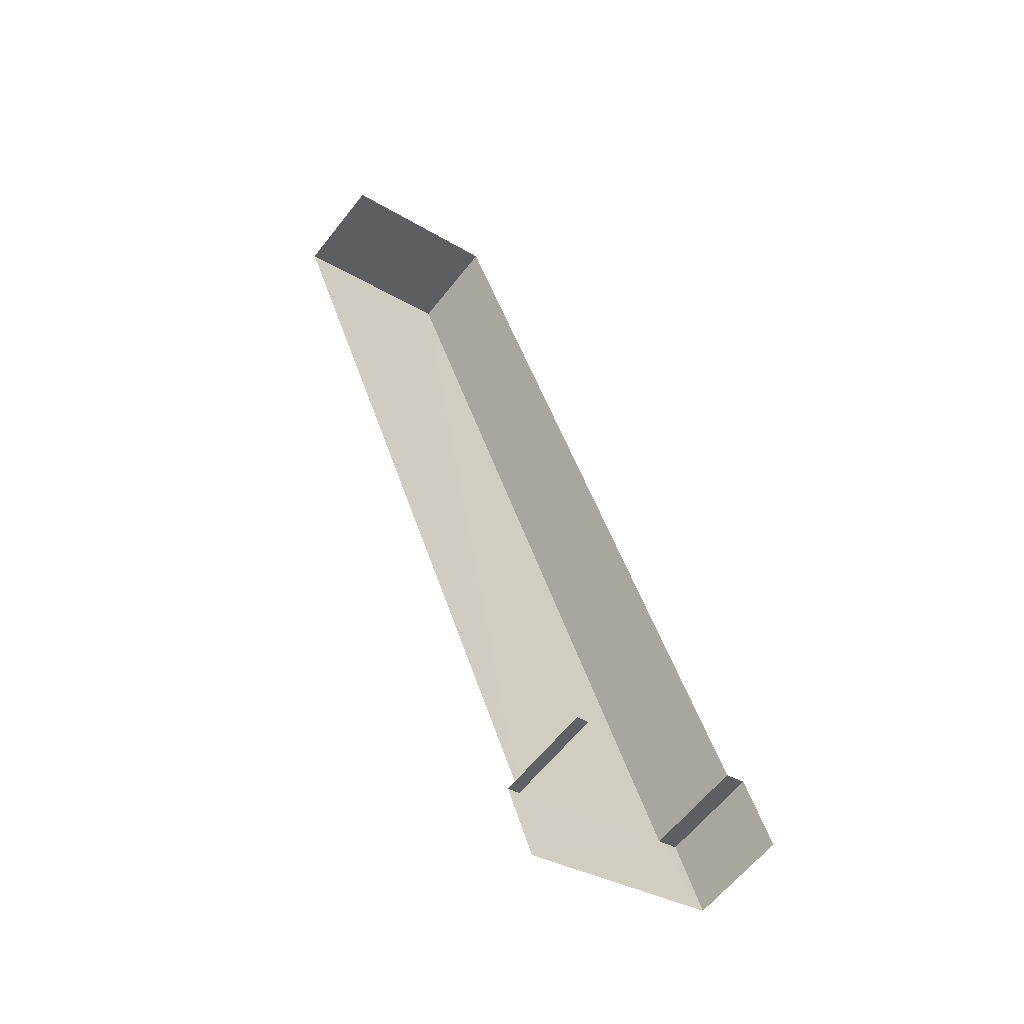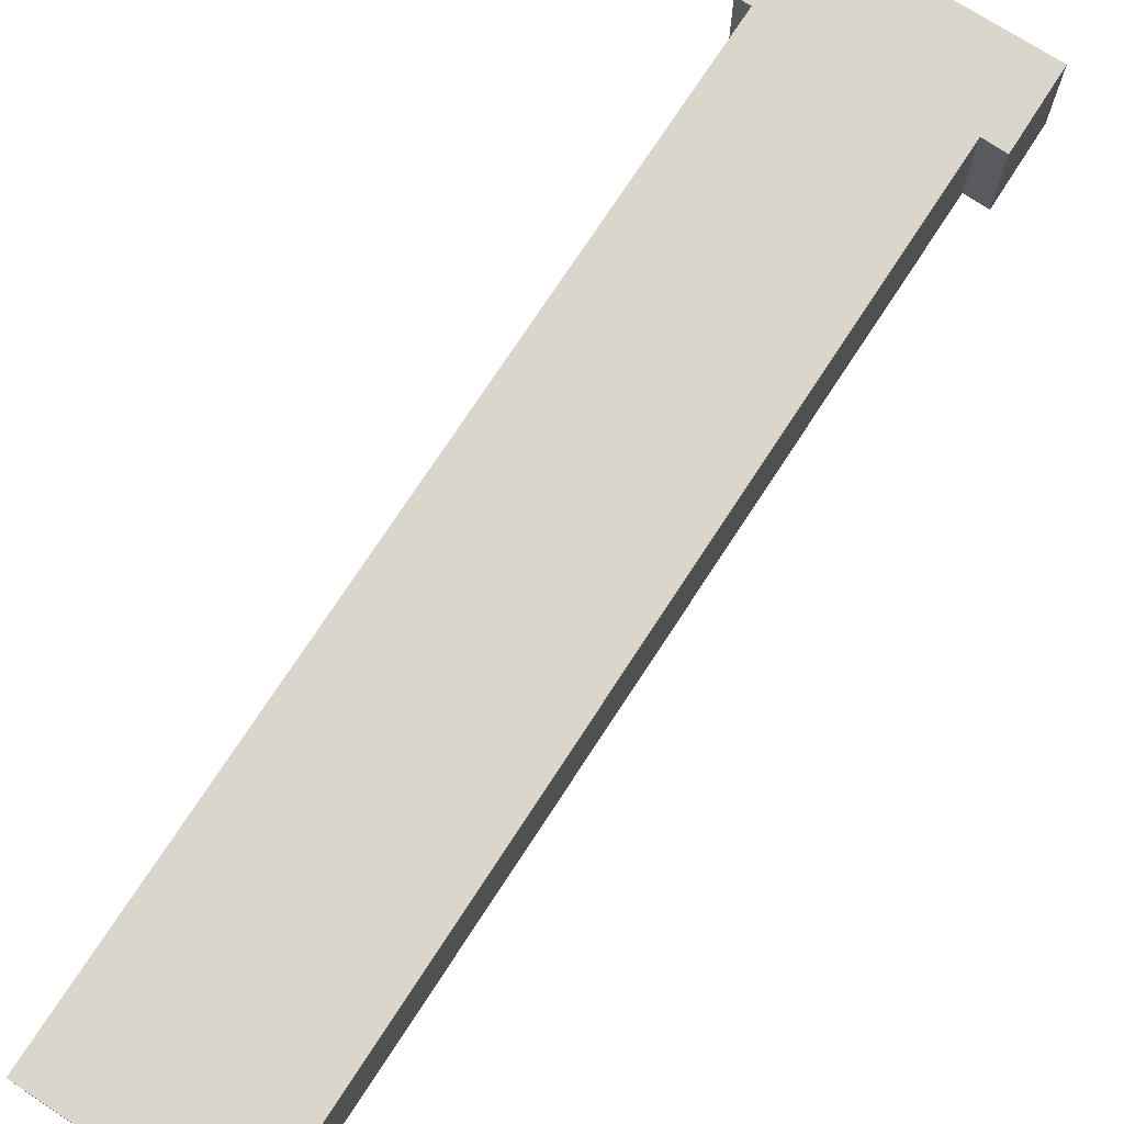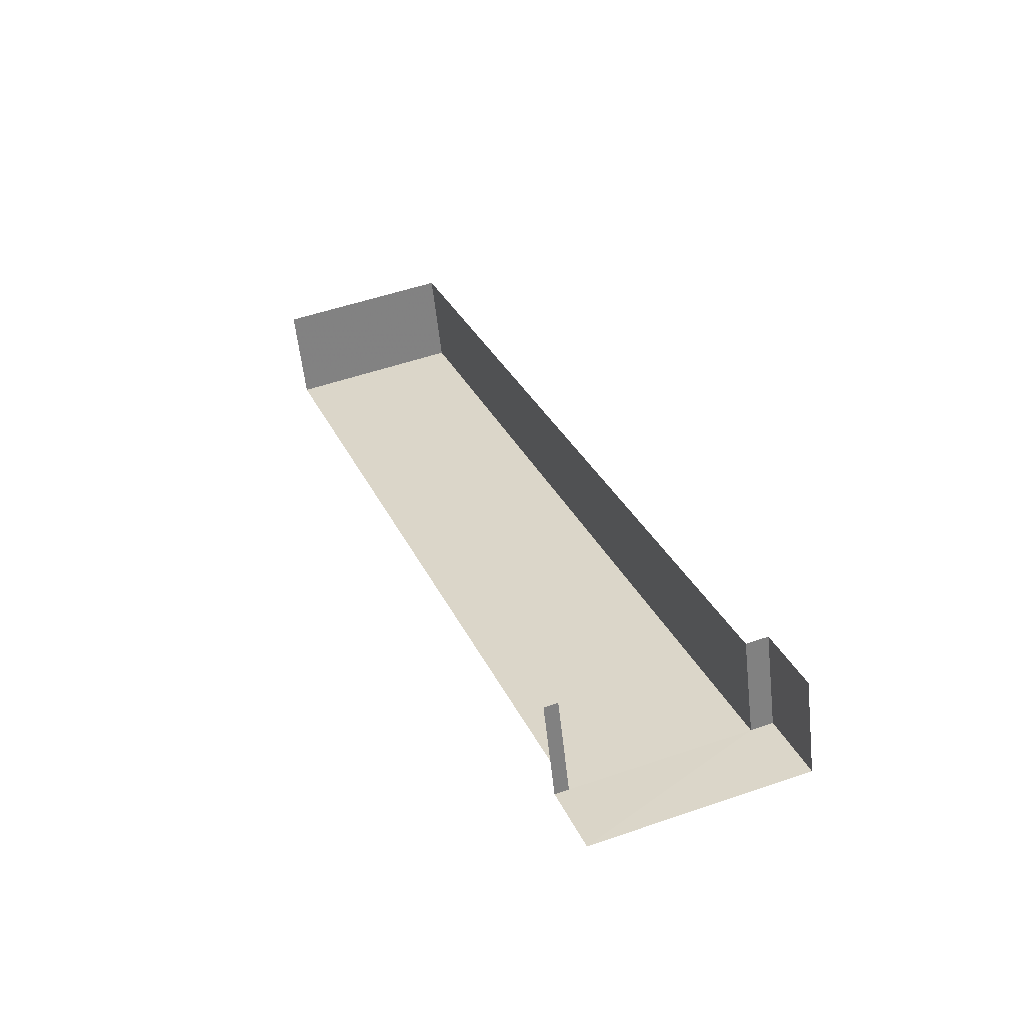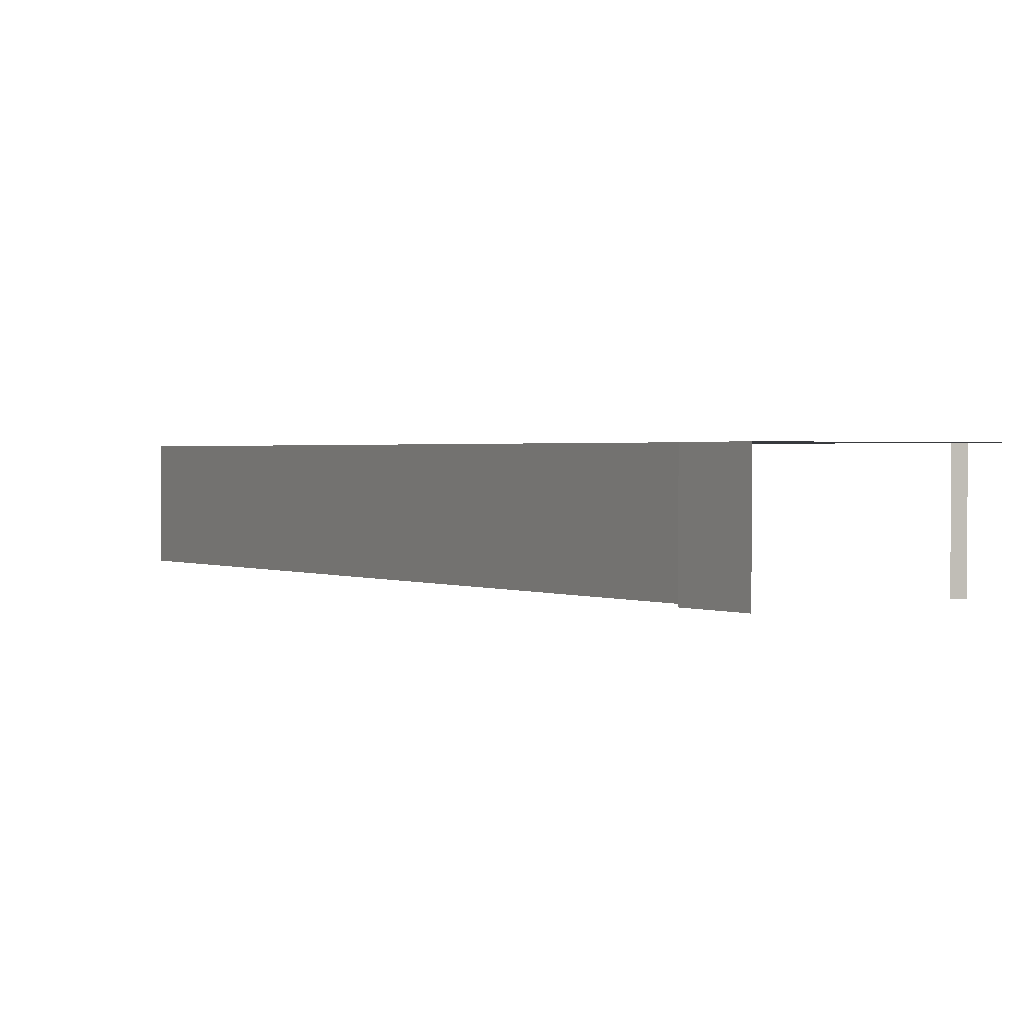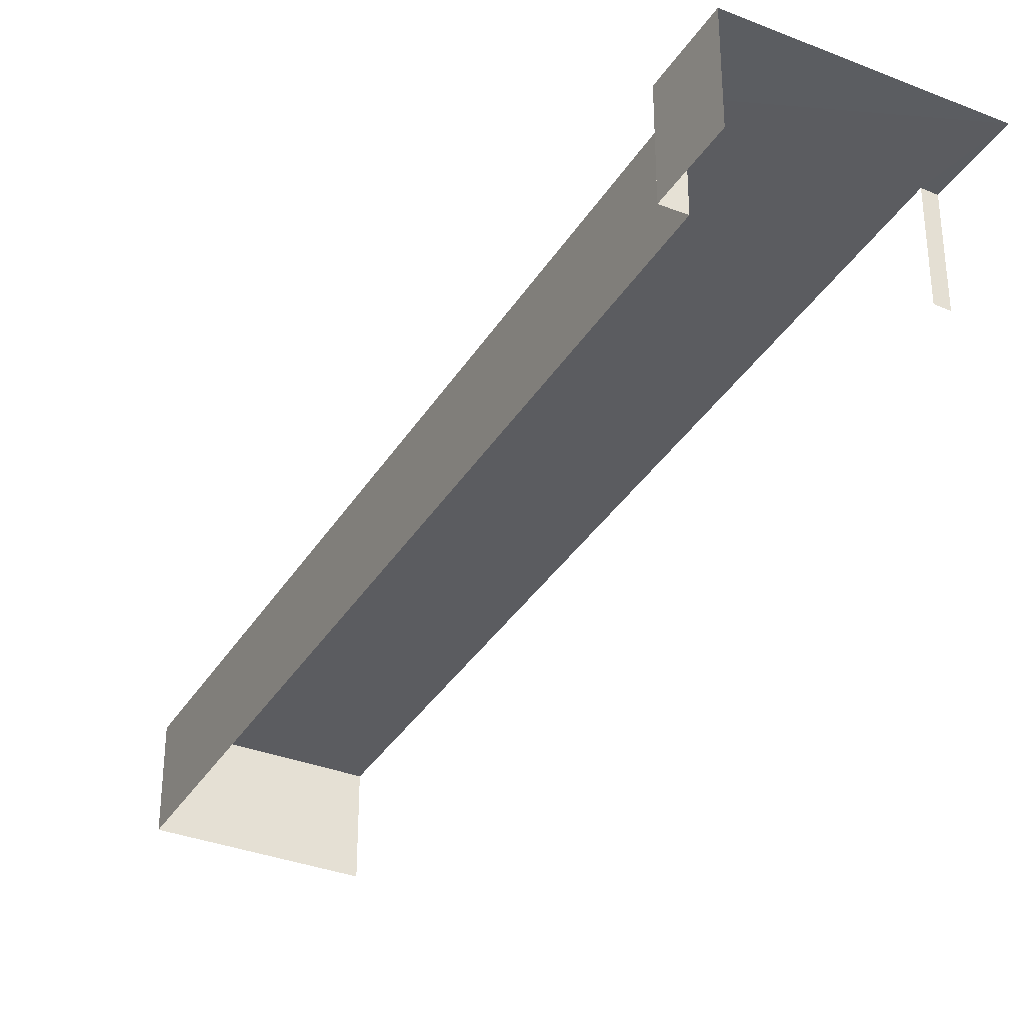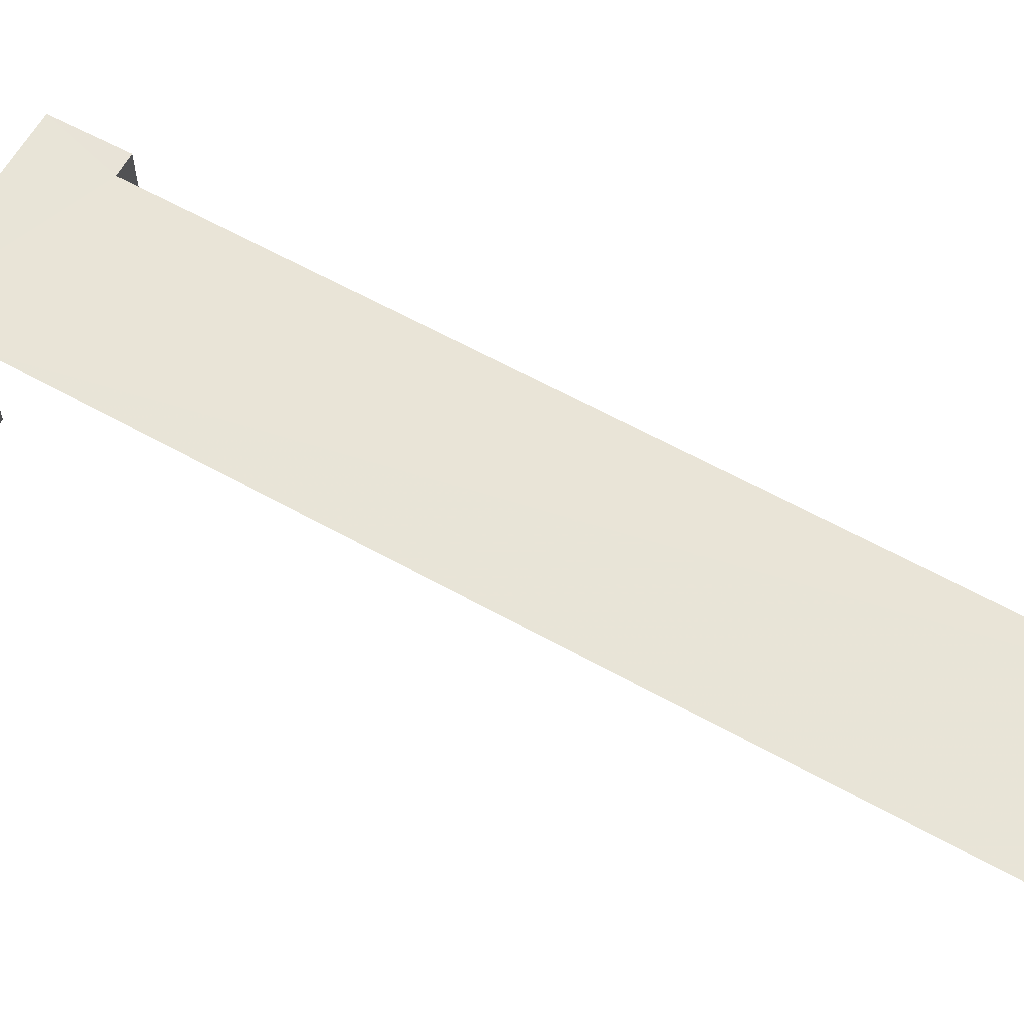
<metadata>
{"format":"obj","ext":"obj","renderer":"f3d","projection":"perspective","resolution":1024,"background":"white","views":[{"elev":-61.0,"azim":141.9,"up":"+Y"},{"elev":74.1,"azim":-167.8,"up":"+Z"},{"elev":-57.9,"azim":-173.8,"up":"+Y"},{"elev":1.1,"azim":-49.8,"up":"+Z"},{"elev":-35.1,"azim":-48.4,"up":"+Z"},{"elev":61.2,"azim":98.7,"up":"+Z"}]}
</metadata>
<code>
v -2.245e+05 -1.282e+05 13.98
v -2.245e+05 -1.283e+05 13.98
v -2.245e+05 -1.282e+05 13.98
v -2.245e+05 -1.283e+05 13.98
v -2.245e+05 -1.283e+05 13.98
v -2.245e+05 -1.283e+05 13.98
v -2.245e+05 -1.283e+05 13.98
v -2.245e+05 -1.283e+05 13.98
v -2.245e+05 -1.282e+05 16.16
v -2.245e+05 -1.283e+05 16.16
v -2.245e+05 -1.282e+05 16.16
v -2.245e+05 -1.283e+05 16.16
v -2.245e+05 -1.283e+05 16.16
v -2.245e+05 -1.283e+05 16.16
v -2.245e+05 -1.283e+05 16.16
v -2.245e+05 -1.283e+05 16.16
f 1 2 3
f 3 2 4
f 5 4 6
f 2 7 8
f 6 4 8
f 4 2 8
f 12 8 7
f 13 12 7
f 12 6 8
f 12 14 6
f 2 1 11
f 10 2 11
f 9 10 11
f 12 13 10
f 14 12 15
f 16 14 15
f 10 9 15
f 12 10 15
f 16 5 6
f 14 16 6
f 4 9 3
f 4 15 9
f 2 13 7
f 2 10 13
f 15 5 16
f 15 4 5
f 11 1 3
f 9 11 3

</code>
